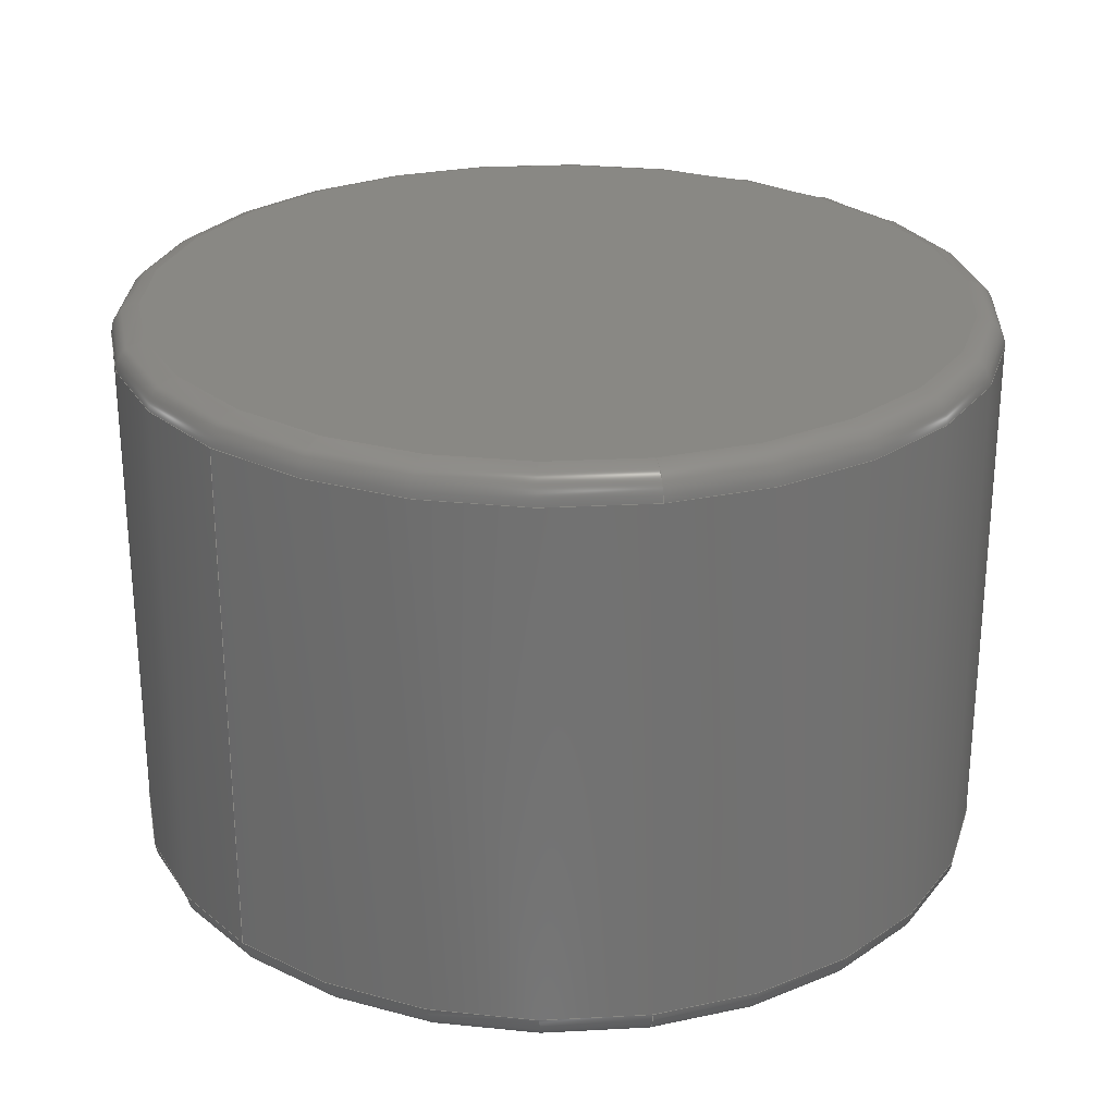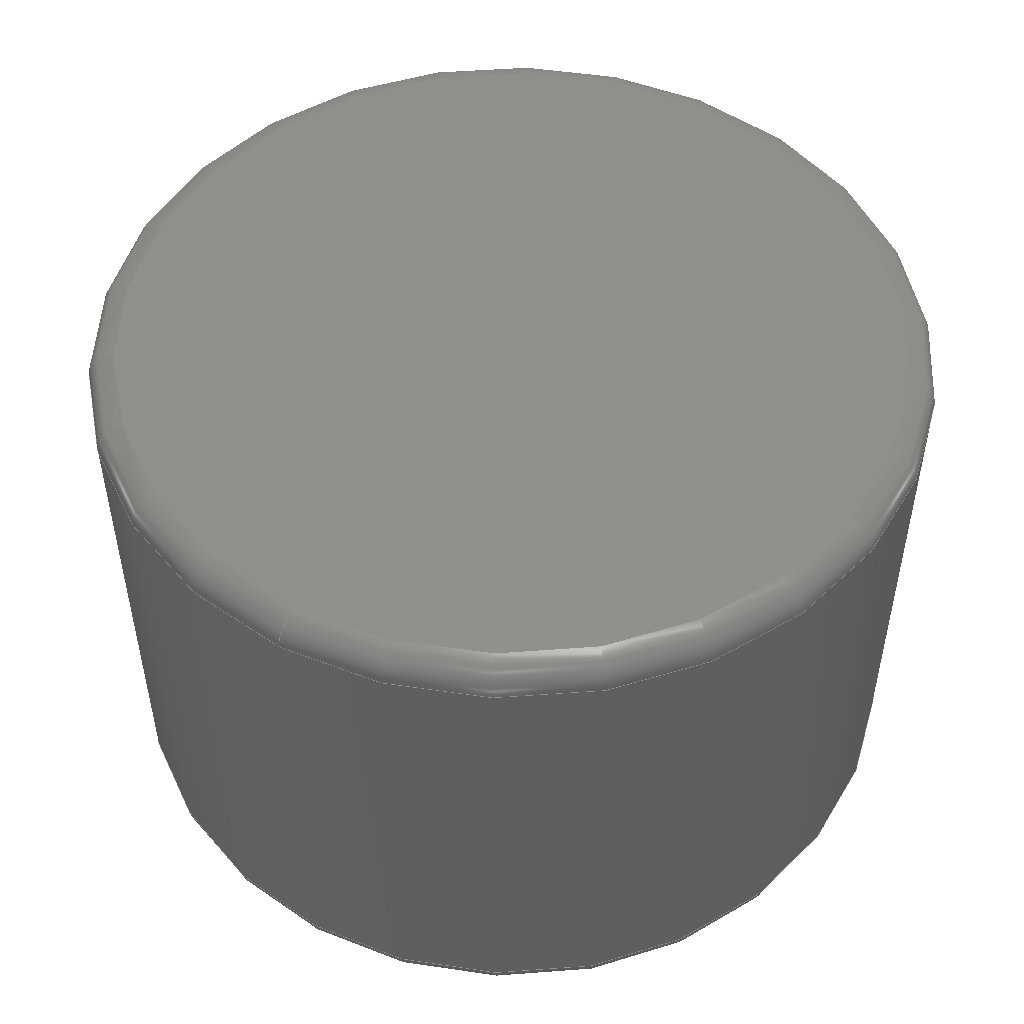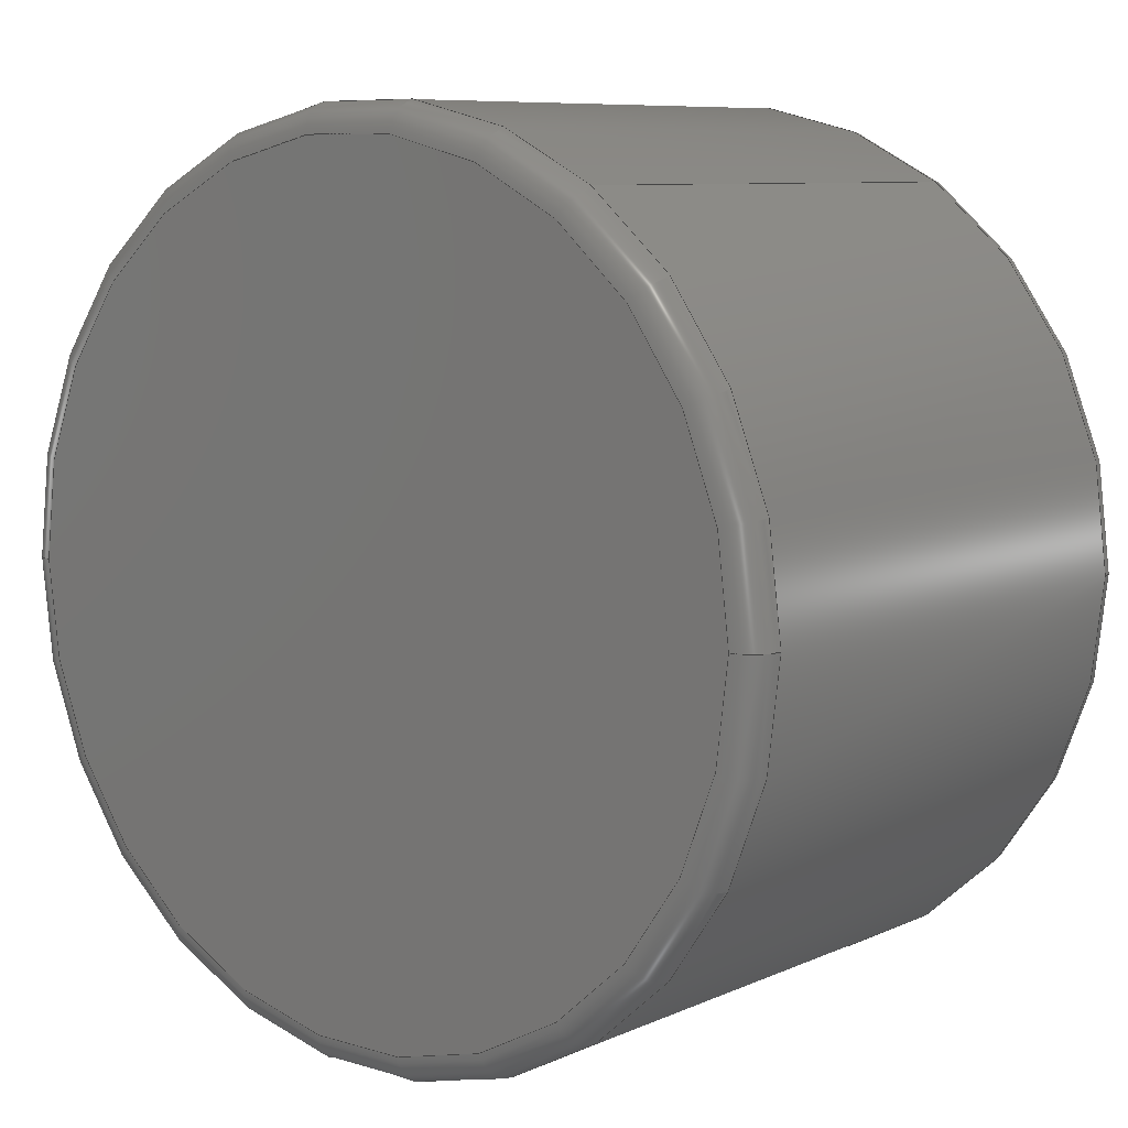
<metadata>
{"format":"step","ext":"stp","renderer":"f3d","projection":"perspective","resolution":1024,"background":"white","views":[{"elev":26.3,"azim":-101.7,"up":"+Z"},{"elev":50.6,"azim":-60.1,"up":"+Z"},{"elev":8.3,"azim":-140.5,"up":"+Y"}]}
</metadata>
<code>
ISO-10303-21;
DATA;
#1=CARTESIAN_POINT('POINT1',(0.7,1.715e-16,-0.5));
#2=VERTEX_POINT('VERTEX1',#1);
#3=CARTESIAN_POINT('POINT2',(-0.7,-8.572e-17,-0.5));
#4=VERTEX_POINT('VERTEX2',#3);
#5=CARTESIAN_POINT('POS1',(-1.292e-17,0,-0.5));
#6=DIRECTION('DIR1',(0,0,1));
#7=DIRECTION('DIR2',(-1,-1.225e-16,0));
#8=AXIS2_PLACEMENT_3D('AXIS1',#5,#6,#7);
#9=CIRCLE('ELLIPSE1',#8,0.7);
#10=EDGE_CURVE('EDGE1',#2,#4,#9,.T.);
#11=ORIENTED_EDGE('COEDGE1',*,*,#10,.F.);
#12=EDGE_CURVE('EDGE2',#4,#2,#9,.T.);
#13=ORIENTED_EDGE('COEDGE2',*,*,#12,.F.);
#14=EDGE_LOOP('NONE',(#11,#13));
#15=FACE_BOUND('LOOP1',#14,.T.);
#16=CARTESIAN_POINT('POS2',(0.75,-0.75,-0.5));
#17=DIRECTION('DIR3',(0,0,-1));
#18=DIRECTION('DIR4',(1,0,0));
#19=AXIS2_PLACEMENT_3D('AXIS2',#16,#17,#18);
#20=PLANE('PLANE1',#19);
#21=ADVANCED_FACE('FACE1',(#15),#20,.T.);
#22=CARTESIAN_POINT('POINT3',(-0.75,-9.185e-17,-0.45));
#23=VERTEX_POINT('VERTEX3',#22);
#24=CARTESIAN_POINT('POS3',(-0.7,-8.572e-17,-0.45));
#25=DIRECTION('DIR5',(1.225e-16,-1,0));
#26=DIRECTION('DIR6',(-1,-1.225e-16,0));
#27=AXIS2_PLACEMENT_3D('AXIS3',#24,#25,#26);
#28=CIRCLE('ELLIPSE2',#27,0.05);
#29=EDGE_CURVE('EDGE3',#23,#4,#28,.T.);
#30=ORIENTED_EDGE('COEDGE3',*,*,#29,.T.);
#31=ORIENTED_EDGE('COEDGE4',*,*,#12,.T.);
#32=CARTESIAN_POINT('POINT4',(0.75,0,-0.45));
#33=VERTEX_POINT('VERTEX4',#32);
#34=CARTESIAN_POINT('POS4',(0.7,8.572e-17,-0.45));
#35=DIRECTION('DIR7',(1.225e-16,-1,0));
#36=DIRECTION('DIR8',(1,1.225e-16,0));
#37=AXIS2_PLACEMENT_3D('AXIS4',#34,#35,#36);
#38=CIRCLE('ELLIPSE3',#37,0.05);
#39=EDGE_CURVE('EDGE4',#2,#33,#38,.T.);
#40=ORIENTED_EDGE('COEDGE5',*,*,#39,.T.);
#41=CARTESIAN_POINT('POINT5',(0.4194,-0.6218
   ,-0.45));
#42=VERTEX_POINT('VERTEX5',#41);
#43=CARTESIAN_POINT('POS5',(-1.292e-17,0,-0.45));
#44=DIRECTION('DIR9',(-0,0,-1));
#45=DIRECTION('DIR10',(-1,-1.225e-16,0));
#46=AXIS2_PLACEMENT_3D('AXIS5',#43,#44,#45);
#47=CIRCLE('ELLIPSE4',#46,0.75);
#48=EDGE_CURVE('EDGE5',#33,#42,#47,.T.);
#49=ORIENTED_EDGE('COEDGE6',*,*,#48,.T.);
#50=CARTESIAN_POINT('POS6',(-1.292e-17,0,-0.45));
#51=DIRECTION('DIR11',(-0,0,-1));
#52=DIRECTION('DIR12',(-1,-1.225e-16,0));
#53=AXIS2_PLACEMENT_3D('AXIS6',#50,#51,#52);
#54=CIRCLE('ELLIPSE5',#53,0.75);
#55=EDGE_CURVE('EDGE6',#42,#23,#54,.T.);
#56=ORIENTED_EDGE('COEDGE7',*,*,#55,.T.);
#57=EDGE_LOOP('NONE',(#30,#31,#40,#49,#56));
#58=FACE_BOUND('LOOP1',#57,.T.);
#59=CARTESIAN_POINT('POS7',(-1.292e-17,0,-0.45));
#60=DIRECTION('DIR13',(0,0,-1));
#61=DIRECTION('DIR14',(-1,0,0));
#62=AXIS2_PLACEMENT_3D('AXIS7',#59,#60,#61);
#63=TOROIDAL_SURFACE('TORUS1',#62,0.7,0.05);
#64=ADVANCED_FACE('FACE2',(#58),#63,.T.);
#65=ORIENTED_EDGE('COEDGE8',*,*,#29,.F.);
#66=CARTESIAN_POINT('POINT6',(-0.4194,0.6218
   ,-0.45));
#67=VERTEX_POINT('VERTEX6',#66);
#68=CARTESIAN_POINT('POS8',(-1.292e-17,0,-0.45));
#69=DIRECTION('DIR15',(-0,0,-1));
#70=DIRECTION('DIR16',(-1,-1.225e-16,0));
#71=AXIS2_PLACEMENT_3D('AXIS8',#68,#69,#70);
#72=CIRCLE('ELLIPSE6',#71,0.75);
#73=EDGE_CURVE('EDGE7',#23,#67,#72,.T.);
#74=ORIENTED_EDGE('COEDGE9',*,*,#73,.T.);
#75=CARTESIAN_POINT('POS9',(-1.292e-17,0,-0.45));
#76=DIRECTION('DIR17',(-0,0,-1));
#77=DIRECTION('DIR18',(-1,-1.225e-16,0));
#78=AXIS2_PLACEMENT_3D('AXIS9',#75,#76,#77);
#79=CIRCLE('ELLIPSE7',#78,0.75);
#80=EDGE_CURVE('EDGE8',#67,#33,#79,.T.);
#81=ORIENTED_EDGE('COEDGE10',*,*,#80,.T.);
#82=ORIENTED_EDGE('COEDGE11',*,*,#39,.F.);
#83=ORIENTED_EDGE('COEDGE12',*,*,#10,.T.);
#84=EDGE_LOOP('NONE',(#65,#74,#81,#82,#83));
#85=FACE_BOUND('LOOP1',#84,.T.);
#86=ADVANCED_FACE('FACE3',(#85),#63,.T.);
#87=CARTESIAN_POINT('POINT7',(0.4194,-0.6218
   ,0.45));
#88=VERTEX_POINT('VERTEX7',#87);
#89=CARTESIAN_POINT('POS10',(0.4194,-0.6218,
   -0.3777));
#90=DIRECTION('DIR19',(1.786e-16,0,1));
#91=VECTOR('VEC1',#90,1);
#92=LINE('STRAIGHT1',#89,#91);
#93=EDGE_CURVE('EDGE9',#42,#88,#92,.T.);
#94=ORIENTED_EDGE('COEDGE13',*,*,#93,.F.);
#95=ORIENTED_EDGE('COEDGE14',*,*,#48,.F.);
#96=CARTESIAN_POINT('POINT8',(0.75,0,0.45));
#97=VERTEX_POINT('VERTEX8',#96);
#98=CARTESIAN_POINT('POS11',(0.75,0,0));
#99=DIRECTION('DIR20',(0,0,-1));
#100=VECTOR('VEC2',#99,0.5);
#101=LINE('STRAIGHT2',#98,#100);
#102=EDGE_CURVE('EDGE10',#97,#33,#101,.T.);
#103=ORIENTED_EDGE('COEDGE15',*,*,#102,.F.);
#104=CARTESIAN_POINT('POS12',(1.478e-16,0,0.45));
#105=DIRECTION('DIR21',(0,0,1));
#106=DIRECTION('DIR22',(-1,1.225e-16,0));
#107=AXIS2_PLACEMENT_3D('AXIS10',#104,#105,#106);
#108=CIRCLE('ELLIPSE8',#107,0.75);
#109=EDGE_CURVE('EDGE11',#88,#97,#108,.T.);
#110=ORIENTED_EDGE('COEDGE16',*,*,#109,.F.);
#111=EDGE_LOOP('NONE',(#94,#95,#103,#110));
#112=FACE_BOUND('LOOP1',#111,.T.);
#113=CARTESIAN_POINT('POS13',(1.338e-32,0,
   -0.3777));
#114=DIRECTION('DIR23',(1.641e-16,2.143e-17,
   1));
#115=DIRECTION('DIR24',(0.5591,-0.8291,
   -7.401e-17));
#116=AXIS2_PLACEMENT_3D('AXIS11',#113,#114,#115);
#117=CYLINDRICAL_SURFACE('CONE_SURF1',#116,0.75);
#118=ADVANCED_FACE('FACE4',(#112),#117,.T.);
#119=CARTESIAN_POINT('POINT9',(0.7,-1.715e-16,0.5));
#120=VERTEX_POINT('VERTEX9',#119);
#121=CARTESIAN_POINT('POINT10',(-0.7,8.572e-17,0.5));
#122=VERTEX_POINT('VERTEX10',#121);
#123=CARTESIAN_POINT('POS14',(1.478e-16,0,0.5));
#124=DIRECTION('DIR25',(0,0,-1));
#125=DIRECTION('DIR26',(-1,1.225e-16,0));
#126=AXIS2_PLACEMENT_3D('AXIS12',#123,#124,#125);
#127=CIRCLE('ELLIPSE9',#126,0.7);
#128=EDGE_CURVE('EDGE12',#120,#122,#127,.T.);
#129=ORIENTED_EDGE('COEDGE17',*,*,#128,.F.);
#130=EDGE_CURVE('EDGE13',#122,#120,#127,.T.);
#131=ORIENTED_EDGE('COEDGE18',*,*,#130,.F.);
#132=EDGE_LOOP('NONE',(#129,#131));
#133=FACE_BOUND('LOOP1',#132,.T.);
#134=CARTESIAN_POINT('POS15',(-0.75,-0.75,0.5));
#135=DIRECTION('DIR27',(0,0,1));
#136=DIRECTION('DIR28',(1,0,0));
#137=AXIS2_PLACEMENT_3D('AXIS13',#134,#135,#136);
#138=PLANE('PLANE2',#137);
#139=ADVANCED_FACE('FACE5',(#133),#138,.T.);
#140=ORIENTED_EDGE('COEDGE19',*,*,#93,.T.);
#141=CARTESIAN_POINT('POINT11',(-0.75,9.185e-17,0.45));
#142=VERTEX_POINT('VERTEX11',#141);
#143=CARTESIAN_POINT('POS16',(1.478e-16,0,0.45));
#144=DIRECTION('DIR29',(0,0,1));
#145=DIRECTION('DIR30',(-1,1.225e-16,0));
#146=AXIS2_PLACEMENT_3D('AXIS14',#143,#144,#145);
#147=CIRCLE('ELLIPSE10',#146,0.75);
#148=EDGE_CURVE('EDGE14',#142,#88,#147,.T.);
#149=ORIENTED_EDGE('COEDGE20',*,*,#148,.F.);
#150=CARTESIAN_POINT('POINT12',(-0.4194,
   0.6218,0.45));
#151=VERTEX_POINT('VERTEX12',#150);
#152=CARTESIAN_POINT('POS17',(1.478e-16,0,0.45));
#153=DIRECTION('DIR31',(0,0,1));
#154=DIRECTION('DIR32',(-1,1.225e-16,0));
#155=AXIS2_PLACEMENT_3D('AXIS15',#152,#153,#154);
#156=CIRCLE('ELLIPSE11',#155,0.75);
#157=EDGE_CURVE('EDGE15',#151,#142,#156,.T.);
#158=ORIENTED_EDGE('COEDGE21',*,*,#157,.F.);
#159=CARTESIAN_POINT('POS18',(-0.4194,0.6218
   ,-0.3777));
#160=DIRECTION('DIR33',(-1.786e-16,-0,-1));
#161=VECTOR('VEC3',#160,1);
#162=LINE('STRAIGHT3',#159,#161);
#163=EDGE_CURVE('EDGE16',#151,#67,#162,.T.);
#164=ORIENTED_EDGE('COEDGE22',*,*,#163,.T.);
#165=ORIENTED_EDGE('COEDGE23',*,*,#73,.F.);
#166=ORIENTED_EDGE('COEDGE24',*,*,#55,.F.);
#167=EDGE_LOOP('NONE',(#140,#149,#158,#164,#165,#166));
#168=FACE_BOUND('LOOP1',#167,.T.);
#169=ADVANCED_FACE('FACE6',(#168),#117,.T.);
#170=ORIENTED_EDGE('COEDGE25',*,*,#163,.F.);
#171=CARTESIAN_POINT('POS19',(1.478e-16,0,0.45));
#172=DIRECTION('DIR34',(0,0,1));
#173=DIRECTION('DIR35',(-1,1.225e-16,0));
#174=AXIS2_PLACEMENT_3D('AXIS16',#171,#172,#173);
#175=CIRCLE('ELLIPSE12',#174,0.75);
#176=EDGE_CURVE('EDGE17',#97,#151,#175,.T.);
#177=ORIENTED_EDGE('COEDGE26',*,*,#176,.F.);
#178=ORIENTED_EDGE('COEDGE27',*,*,#102,.T.);
#179=ORIENTED_EDGE('COEDGE28',*,*,#80,.F.);
#180=EDGE_LOOP('NONE',(#170,#177,#178,#179));
#181=FACE_BOUND('LOOP1',#180,.T.);
#182=ADVANCED_FACE('FACE7',(#181),#117,.T.);
#183=CARTESIAN_POINT('POS20',(0.7,-8.572e-17,0.45));
#184=DIRECTION('DIR36',(-1.225e-16,-1,0));
#185=DIRECTION('DIR37',(1,-1.225e-16,0));
#186=AXIS2_PLACEMENT_3D('AXIS17',#183,#184,#185);
#187=CIRCLE('ELLIPSE13',#186,0.05);
#188=EDGE_CURVE('EDGE18',#97,#120,#187,.T.);
#189=ORIENTED_EDGE('COEDGE29',*,*,#188,.T.);
#190=ORIENTED_EDGE('COEDGE30',*,*,#128,.T.);
#191=CARTESIAN_POINT('POS21',(-0.7,8.572e-17,0.45));
#192=DIRECTION('DIR38',(-1.225e-16,-1,0));
#193=DIRECTION('DIR39',(-1,1.225e-16,0));
#194=AXIS2_PLACEMENT_3D('AXIS18',#191,#192,#193);
#195=CIRCLE('ELLIPSE14',#194,0.05);
#196=EDGE_CURVE('EDGE19',#122,#142,#195,.T.);
#197=ORIENTED_EDGE('COEDGE31',*,*,#196,.T.);
#198=ORIENTED_EDGE('COEDGE32',*,*,#148,.T.);
#199=ORIENTED_EDGE('COEDGE33',*,*,#109,.T.);
#200=EDGE_LOOP('NONE',(#189,#190,#197,#198,#199));
#201=FACE_BOUND('LOOP1',#200,.T.);
#202=CARTESIAN_POINT('POS22',(1.478e-16,0,0.45));
#203=DIRECTION('DIR40',(0,0,1));
#204=DIRECTION('DIR41',(1,0,0));
#205=AXIS2_PLACEMENT_3D('AXIS19',#202,#203,#204);
#206=TOROIDAL_SURFACE('TORUS2',#205,0.7,0.05);
#207=ADVANCED_FACE('FACE8',(#201),#206,.T.);
#208=ORIENTED_EDGE('COEDGE34',*,*,#188,.F.);
#209=ORIENTED_EDGE('COEDGE35',*,*,#176,.T.);
#210=ORIENTED_EDGE('COEDGE36',*,*,#157,.T.);
#211=ORIENTED_EDGE('COEDGE37',*,*,#196,.F.);
#212=ORIENTED_EDGE('COEDGE38',*,*,#130,.T.);
#213=EDGE_LOOP('NONE',(#208,#209,#210,#211,#212));
#214=FACE_BOUND('LOOP1',#213,.T.);
#215=ADVANCED_FACE('FACE9',(#214),#206,.T.);
#216=CLOSED_SHELL('SHELL1',(#21,#64,#86,#118,#139,#169,#182,#207,#215));
#217=MANIFOLD_SOLID_BREP('LUMP1',#216);
#218=ADVANCED_BREP_SHAPE_REPRESENTATION('BODY0',(#217),#219);
#219=(GEOMETRIC_REPRESENTATION_CONTEXT(3) 
   GLOBAL_UNCERTAINTY_ASSIGNED_CONTEXT((#220)) 
   GLOBAL_UNIT_ASSIGNED_CONTEXT((#221,#222,#223)) REPRESENTATION_CONTEXT
   ('',''));
#220=UNCERTAINTY_MEASURE_WITH_UNIT(LENGTH_MEASURE(1e-06),#221,'','');
#221=(LENGTH_UNIT() NAMED_UNIT(*) SI_UNIT(.MILLI.,.METRE.));
#222=(NAMED_UNIT(*) PLANE_ANGLE_UNIT() SI_UNIT($,.RADIAN.));
#223=(NAMED_UNIT(*) SI_UNIT($,.STERADIAN.) SOLID_ANGLE_UNIT());
#224=APPLICATION_CONTEXT(
   'CONFIGURATION CONTROLLED 3D DESIGNS OF MECHANICAL PARTS AND 
ASSEMBLIES');
#225=APPLICATION_PROTOCOL_DEFINITION('INTERNATIONAL STANDARD',
   'config_control_design',1994,#224);
#226=MECHANICAL_CONTEXT('MECHANICAL_CONTEXT_NAME',#224,'mechanical');
#227=PRODUCT('PRODUCT_ID_1','PRODUCT_NAME_1','PRODUCT_DESCRIPTION',(#226
   ));
#228=PRODUCT_RELATED_PRODUCT_CATEGORY('detail',
   'PRODUCT_RELATED_PRODUCT_CATEGORY_DESCRIPTION',(#227));
#229=PERSON_AND_ORGANIZATION_ROLE('design_owner');
#230=CC_DESIGN_PERSON_AND_ORGANIZATION_ASSIGNMENT(#233,#229,(#227));
#231=PERSON('ID_1','PERSON_LAST_NAME','PERSON_FIRST_NAME',$,$,$);
#232=ORGANIZATION('ORGANIZATION_ID','ORGANIZATION_NAME',
   'ORGANIZATION_DESCRIPTION');
#233=PERSON_AND_ORGANIZATION(#231,#232);
#234=PRODUCT_DEFINITION_FORMATION_WITH_SPECIFIED_SOURCE(
   'PRODUCT_DEFINITION_FORMATION_ID',
   'PRODUCT_DEFINITION_FORMATION_DESCRIPTION',#227,.NOT_KNOWN.);
#235=PERSON_AND_ORGANIZATION_ROLE('creator');
#236=CC_DESIGN_PERSON_AND_ORGANIZATION_ASSIGNMENT(#239,#235,(#234));
#237=PERSON('ID_2','PERSON_LAST_NAME','PERSON_FIRST_NAME',$,$,$);
#238=ORGANIZATION('ORGANIZATION_ID','ORGANIZATION_NAME',
   'ORGANIZATION_DESCRIPTION');
#239=PERSON_AND_ORGANIZATION(#237,#238);
#240=PERSON_AND_ORGANIZATION_ROLE('part_supplier');
#241=CC_DESIGN_PERSON_AND_ORGANIZATION_ASSIGNMENT(#244,#240,(#234));
#242=PERSON('ID_3','PERSON_LAST_NAME','PERSON_FIRST_NAME',$,$,$);
#243=ORGANIZATION('ORGANIZATION_ID','ORGANIZATION_NAME',
   'ORGANIZATION_DESCRIPTION');
#244=PERSON_AND_ORGANIZATION(#242,#243);
#245=APPROVAL_STATUS('approved');
#246=APPROVAL(#245,'APPROVAL_LEVEL');
#247=CC_DESIGN_APPROVAL(#246,(#234));
#248=APPROVAL_ROLE('APPROVAL_ROLE');
#249=APPROVAL_PERSON_ORGANIZATION(#252,#246,#248);
#250=PERSON('ID_4','PERSON_LAST_NAME','PERSON_FIRST_NAME',$,$,$);
#251=ORGANIZATION('ORGANIZATION_ID','ORGANIZATION_NAME',
   'ORGANIZATION_DESCRIPTION');
#252=PERSON_AND_ORGANIZATION(#250,#251);
#253=APPROVAL_DATE_TIME(#257,#246);
#254=CALENDAR_DATE(1997,1,1);
#255=COORDINATED_UNIVERSAL_TIME_OFFSET(0,0,.AHEAD.);
#256=LOCAL_TIME(0,0,0,#255);
#257=DATE_AND_TIME(#254,#256);
#258=SECURITY_CLASSIFICATION_LEVEL('classified');
#259=SECURITY_CLASSIFICATION('SECURITY_CLASSIFICATION_NAME',
   'SECURITY_CLASSIFICATION_PURPOSE',#258);
#260=CC_DESIGN_SECURITY_CLASSIFICATION(#259,(#234));
#261=APPROVAL_STATUS('approved');
#262=APPROVAL(#261,'APPROVAL_LEVEL');
#263=CC_DESIGN_APPROVAL(#262,(#259));
#264=APPROVAL_ROLE('APPROVAL_ROLE');
#265=APPROVAL_PERSON_ORGANIZATION(#268,#262,#264);
#266=PERSON('ID_5','PERSON_LAST_NAME','PERSON_FIRST_NAME',$,$,$);
#267=ORGANIZATION('ORGANIZATION_ID','ORGANIZATION_NAME',
   'ORGANIZATION_DESCRIPTION');
#268=PERSON_AND_ORGANIZATION(#266,#267);
#269=APPROVAL_DATE_TIME(#273,#262);
#270=CALENDAR_DATE(1997,1,1);
#271=COORDINATED_UNIVERSAL_TIME_OFFSET(0,0,.AHEAD.);
#272=LOCAL_TIME(0,0,0,#271);
#273=DATE_AND_TIME(#270,#272);
#274=PERSON_AND_ORGANIZATION_ROLE('classification_officer');
#275=CC_DESIGN_PERSON_AND_ORGANIZATION_ASSIGNMENT(#278,#274,(#259));
#276=PERSON('ID_6','PERSON_LAST_NAME','PERSON_FIRST_NAME',$,$,$);
#277=ORGANIZATION('ORGANIZATION_ID','ORGANIZATION_NAME',
   'ORGANIZATION_DESCRIPTION');
#278=PERSON_AND_ORGANIZATION(#276,#277);
#279=DATE_TIME_ROLE('classification_date');
#280=CC_DESIGN_DATE_AND_TIME_ASSIGNMENT(#284,#279,(#259));
#281=CALENDAR_DATE(1997,1,1);
#282=COORDINATED_UNIVERSAL_TIME_OFFSET(0,0,.AHEAD.);
#283=LOCAL_TIME(0,0,0,#282);
#284=DATE_AND_TIME(#281,#283);
#285=DESIGN_CONTEXT('DESIGN_CONTEXT_NAME',#224,'design');
#286=PRODUCT_DEFINITION('PRODUCT_DEFINITION_ID',
   'PRODUCT_DEFINITION_DESCRIPTION',#234,#285);
#287=PERSON_AND_ORGANIZATION_ROLE('creator');
#288=CC_DESIGN_PERSON_AND_ORGANIZATION_ASSIGNMENT(#291,#287,(#286));
#289=PERSON('ID_7','PERSON_LAST_NAME','PERSON_FIRST_NAME',$,$,$);
#290=ORGANIZATION('ORGANIZATION_ID','ORGANIZATION_NAME',
   'ORGANIZATION_DESCRIPTION');
#291=PERSON_AND_ORGANIZATION(#289,#290);
#292=DATE_TIME_ROLE('creation_date');
#293=CC_DESIGN_DATE_AND_TIME_ASSIGNMENT(#297,#292,(#286));
#294=CALENDAR_DATE(1997,1,1);
#295=COORDINATED_UNIVERSAL_TIME_OFFSET(0,0,.AHEAD.);
#296=LOCAL_TIME(0,0,0,#295);
#297=DATE_AND_TIME(#294,#296);
#298=APPROVAL_STATUS('approved');
#299=APPROVAL(#298,'APPROVAL_LEVEL');
#300=CC_DESIGN_APPROVAL(#299,(#286));
#301=APPROVAL_ROLE('APPROVAL_ROLE');
#302=APPROVAL_PERSON_ORGANIZATION(#305,#299,#301);
#303=PERSON('ID_8','PERSON_LAST_NAME','PERSON_FIRST_NAME',$,$,$);
#304=ORGANIZATION('ORGANIZATION_ID','ORGANIZATION_NAME',
   'ORGANIZATION_DESCRIPTION');
#305=PERSON_AND_ORGANIZATION(#303,#304);
#306=APPROVAL_DATE_TIME(#310,#299);
#307=CALENDAR_DATE(1997,1,1);
#308=COORDINATED_UNIVERSAL_TIME_OFFSET(0,0,.AHEAD.);
#309=LOCAL_TIME(0,0,0,#308);
#310=DATE_AND_TIME(#307,#309);
#311=PRODUCT_DEFINITION_SHAPE('PRODUCT_DEFINITION_SHAPE_NAME',
   'PRODUCT_DEFINITION_SHAPE_DESCRIPTION',#286);
#312=SHAPE_DEFINITION_REPRESENTATION(#311,#218);
ENDSEC;
END-ISO-10303-21;
                
                  
               
                   
                    
     
                

</code>
